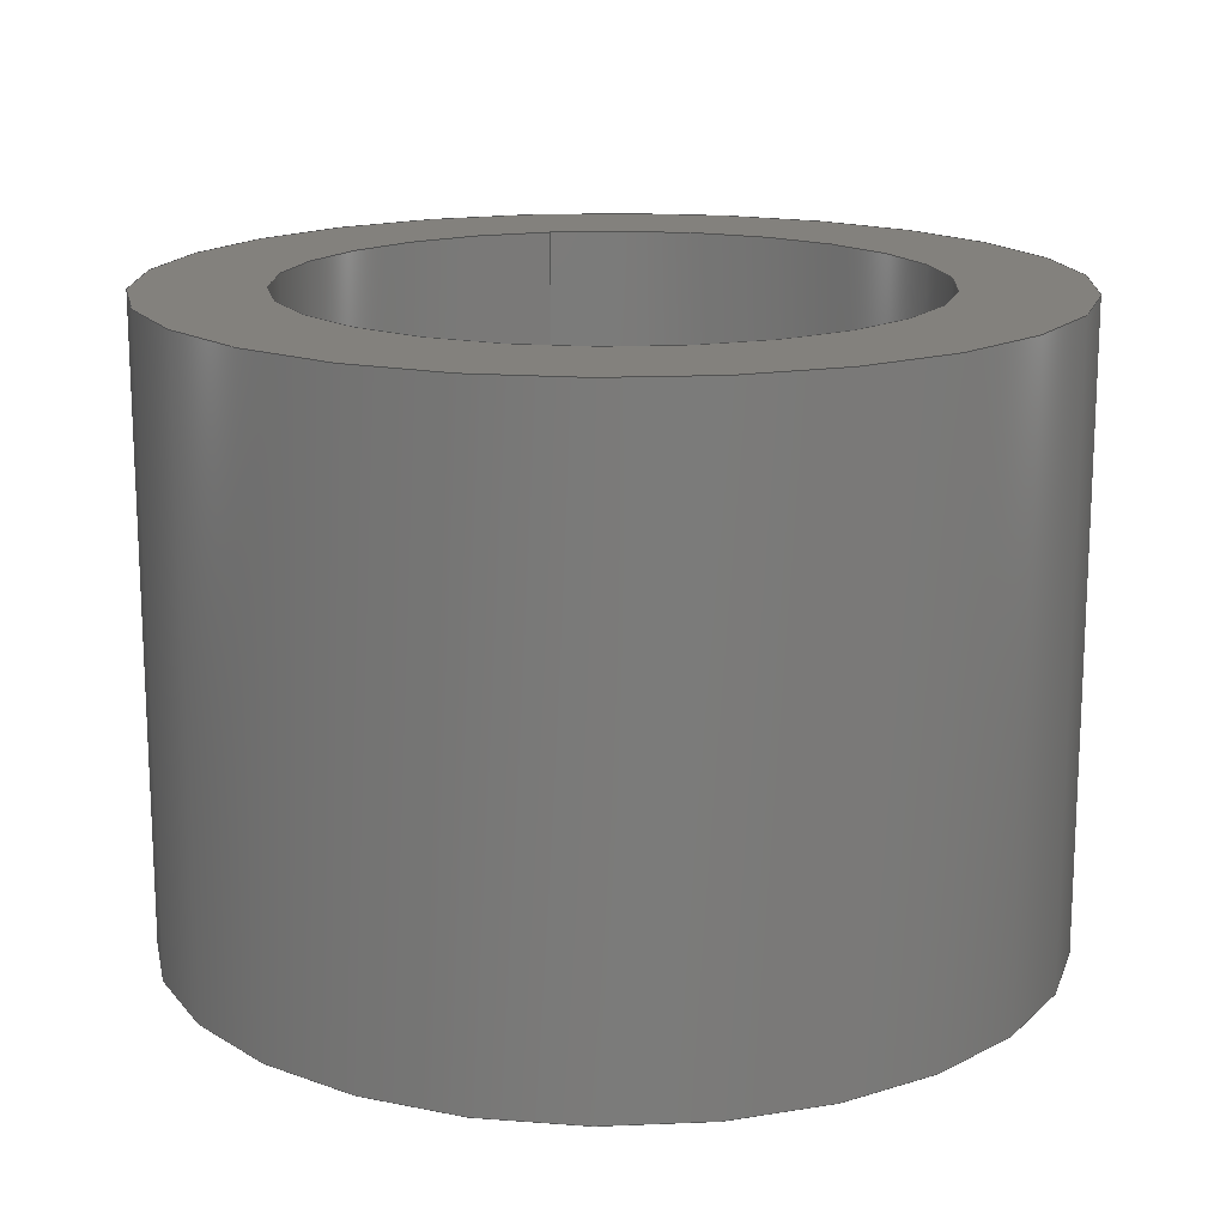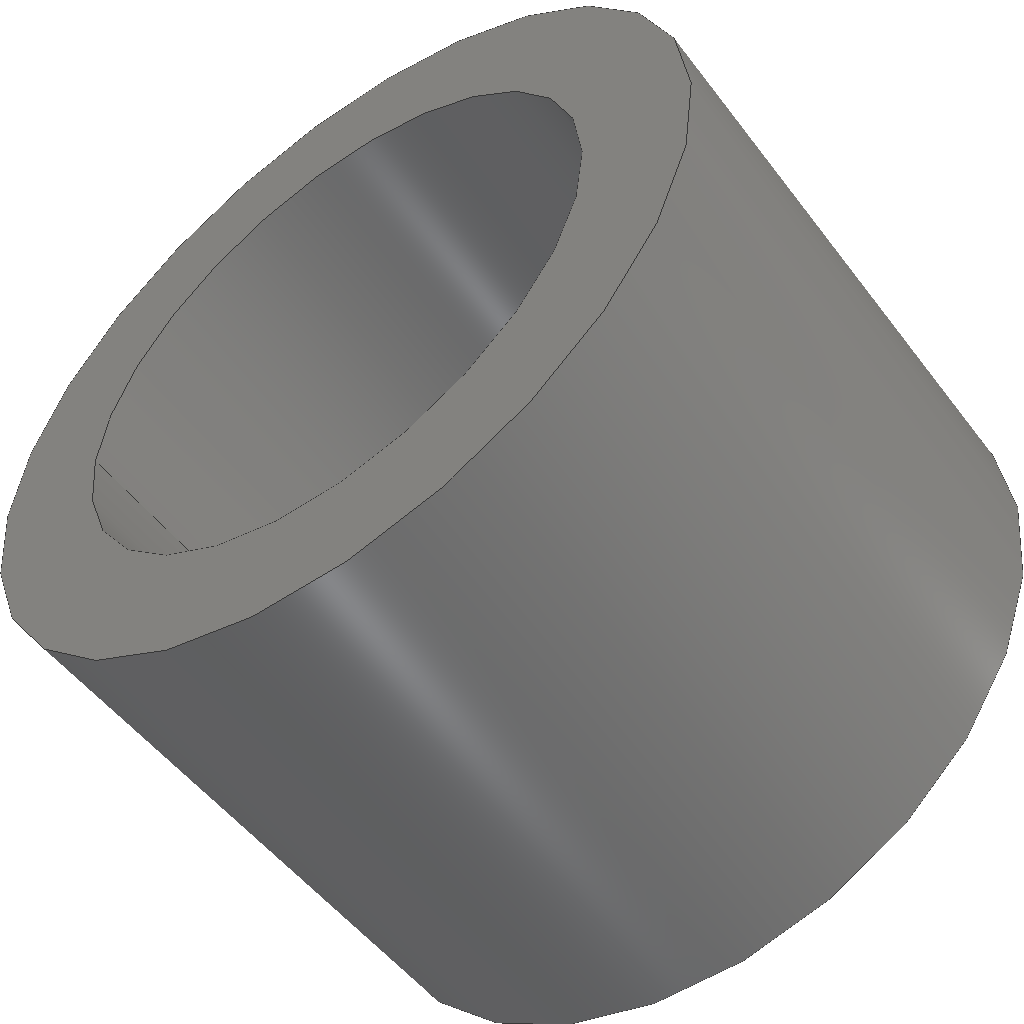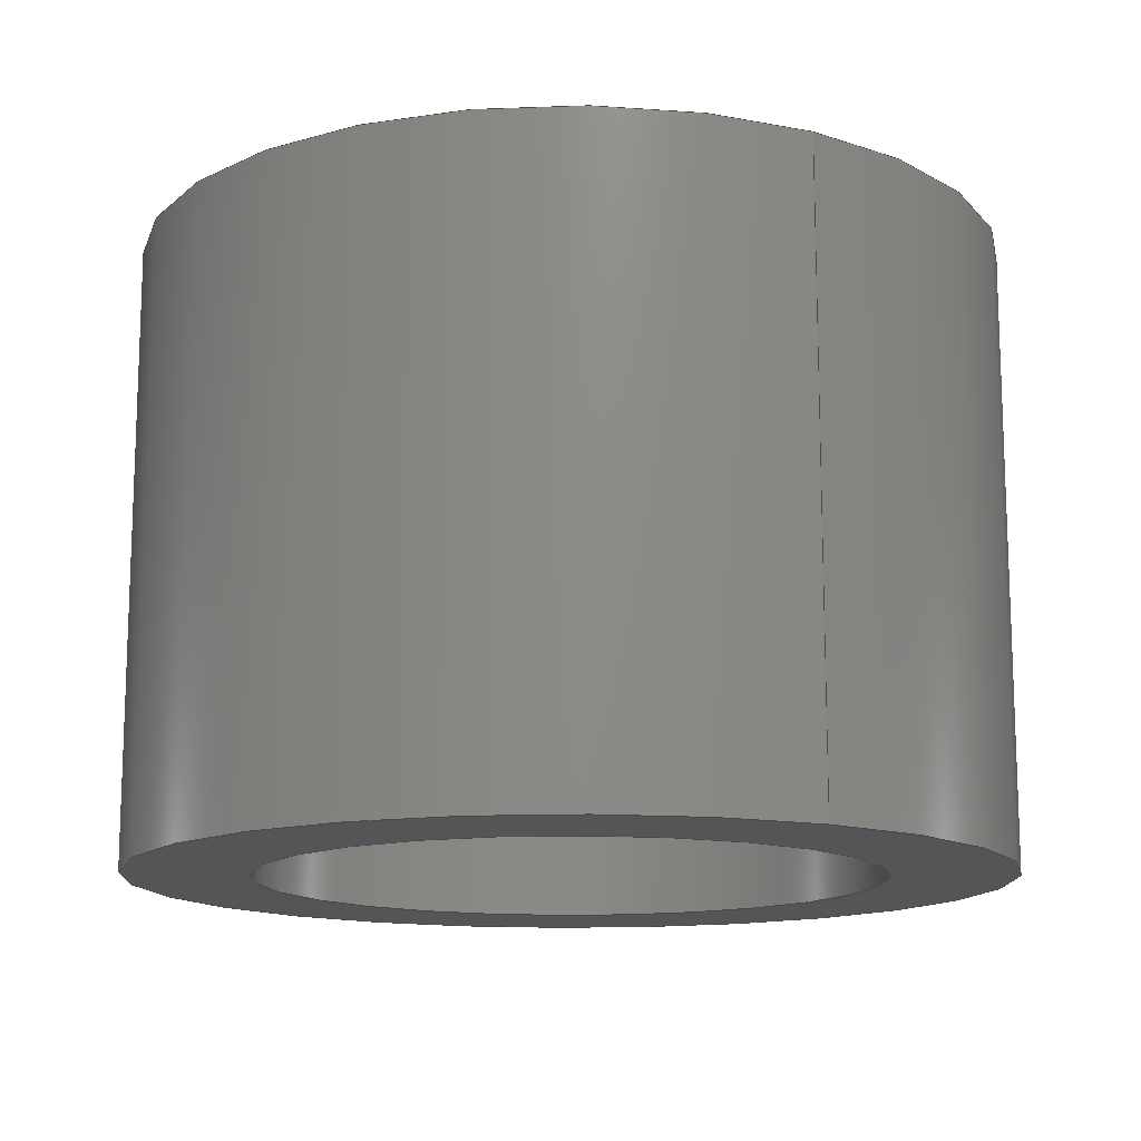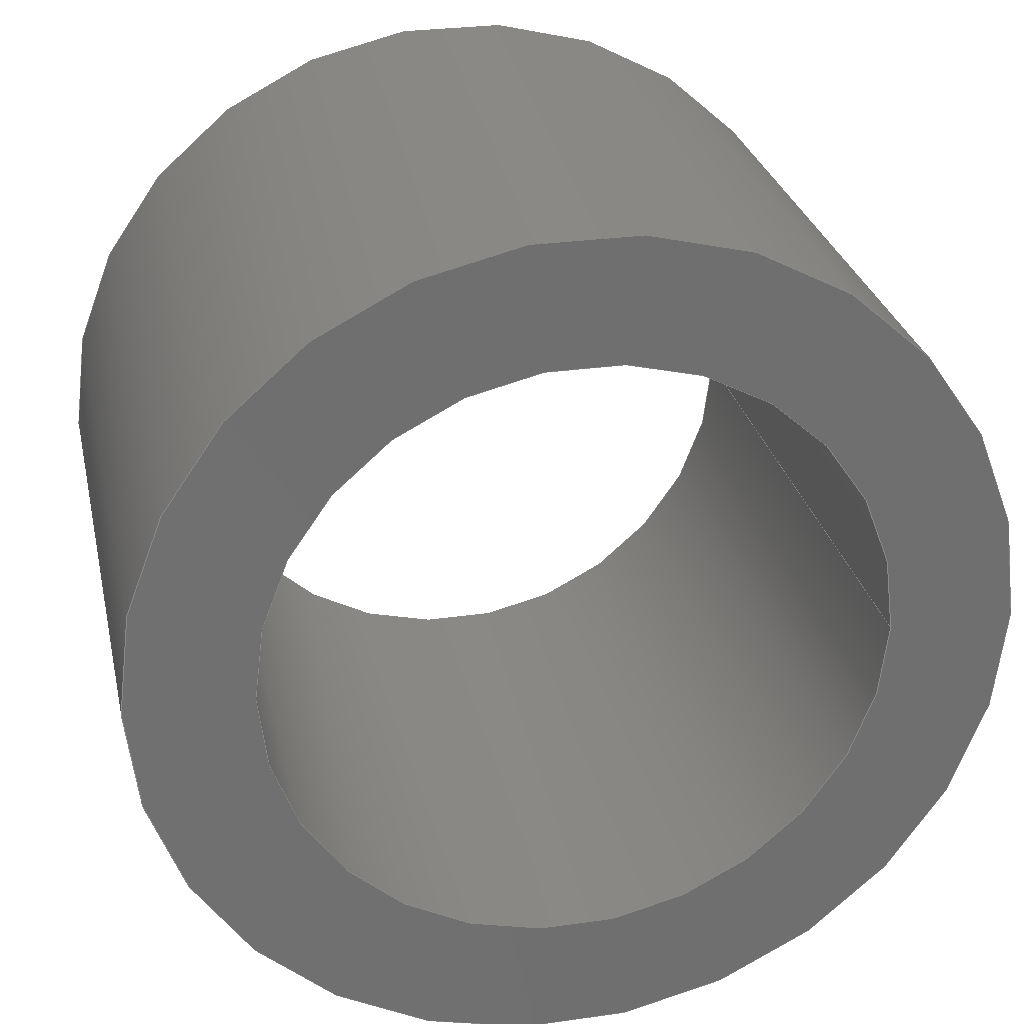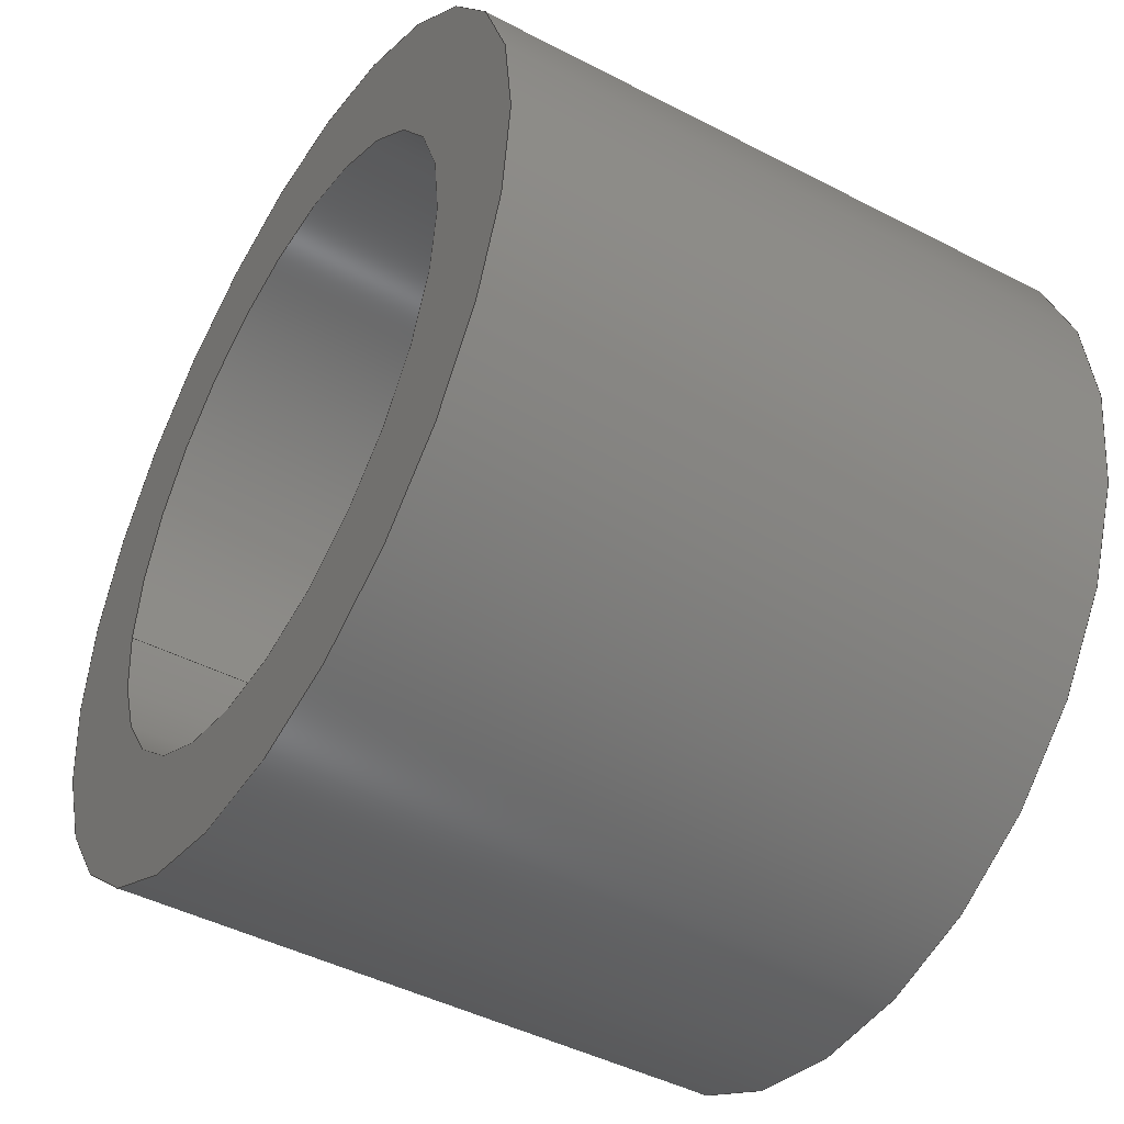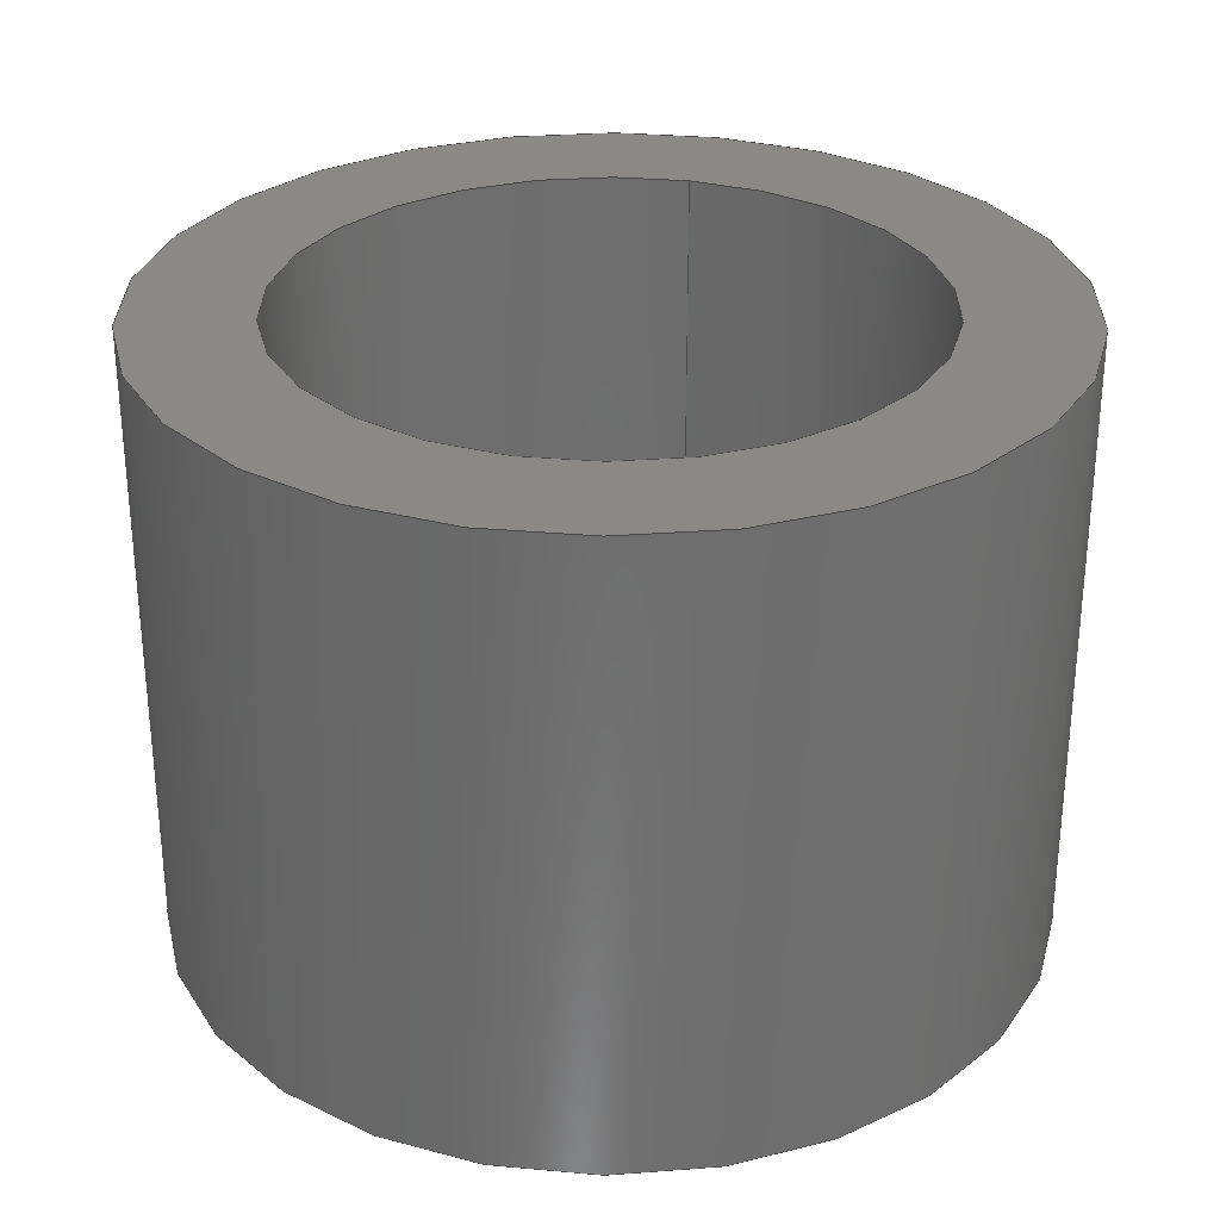
<metadata>
{"format":"step","ext":"step","renderer":"f3d","projection":"perspective","resolution":1024,"background":"white","views":[{"elev":16.1,"azim":78.2,"up":"+Y"},{"elev":-52.2,"azim":36.2,"up":"+Z"},{"elev":-13.7,"azim":-119.8,"up":"+Y"},{"elev":28.2,"azim":167.8,"up":"+Z"},{"elev":-45.2,"azim":59.0,"up":"+Z"},{"elev":29.6,"azim":104.5,"up":"+Y"}]}
</metadata>
<code>
ISO-10303-21;
DATA;
#1=MECHANICAL_DESIGN_GEOMETRIC_PRESENTATION_REPRESENTATION('',(#4),#116);
#2=SHAPE_REPRESENTATION_RELATIONSHIP('SRR','None',#123,#3);
#3=ADVANCED_BREP_SHAPE_REPRESENTATION('',(#5),#115);
#4=STYLED_ITEM('',(#133),#5);
#5=MANIFOLD_SOLID_BREP('Body1',#56);
#6=LINE('',#107,#8);
#7=LINE('',#111,#9);
#8=VECTOR('',#90,0.25);
#9=VECTOR('',#95,0.35);
#10=CYLINDRICAL_SURFACE('',#73,0.25);
#11=CYLINDRICAL_SURFACE('',#75,0.35);
#12=FACE_BOUND('',#19,.T.);
#13=FACE_BOUND('',#23,.T.);
#14=FACE_OUTER_BOUND('',#18,.T.);
#15=FACE_OUTER_BOUND('',#20,.T.);
#16=FACE_OUTER_BOUND('',#21,.T.);
#17=FACE_OUTER_BOUND('',#22,.T.);
#18=EDGE_LOOP('',(#38));
#19=EDGE_LOOP('',(#39));
#20=EDGE_LOOP('',(#40,#41,#42,#43));
#21=EDGE_LOOP('',(#44,#45,#46,#47));
#22=EDGE_LOOP('',(#48));
#23=EDGE_LOOP('',(#49));
#24=CIRCLE('',#71,0.35);
#25=CIRCLE('',#72,0.25);
#26=CIRCLE('',#74,0.25);
#27=CIRCLE('',#76,0.35);
#28=VERTEX_POINT('',#100);
#29=VERTEX_POINT('',#102);
#30=VERTEX_POINT('',#105);
#31=VERTEX_POINT('',#109);
#32=EDGE_CURVE('',#28,#28,#24,.T.);
#33=EDGE_CURVE('',#29,#29,#25,.T.);
#34=EDGE_CURVE('',#30,#30,#26,.T.);
#35=EDGE_CURVE('',#30,#29,#6,.T.);
#36=EDGE_CURVE('',#31,#31,#27,.T.);
#37=EDGE_CURVE('',#31,#28,#7,.T.);
#38=ORIENTED_EDGE('',*,*,#32,.T.);
#39=ORIENTED_EDGE('',*,*,#33,.T.);
#40=ORIENTED_EDGE('',*,*,#34,.F.);
#41=ORIENTED_EDGE('',*,*,#35,.T.);
#42=ORIENTED_EDGE('',*,*,#33,.F.);
#43=ORIENTED_EDGE('',*,*,#35,.F.);
#44=ORIENTED_EDGE('',*,*,#36,.F.);
#45=ORIENTED_EDGE('',*,*,#37,.T.);
#46=ORIENTED_EDGE('',*,*,#32,.F.);
#47=ORIENTED_EDGE('',*,*,#37,.F.);
#48=ORIENTED_EDGE('',*,*,#36,.T.);
#49=ORIENTED_EDGE('',*,*,#34,.T.);
#50=PLANE('',#70);
#51=PLANE('',#77);
#52=ADVANCED_FACE('',(#14,#12),#50,.F.);
#53=ADVANCED_FACE('',(#15),#10,.F.);
#54=ADVANCED_FACE('',(#16),#11,.T.);
#55=ADVANCED_FACE('',(#17,#13),#51,.T.);
#56=CLOSED_SHELL('',(#52,#53,#54,#55));
#57=DERIVED_UNIT_ELEMENT(#59,1);
#58=DERIVED_UNIT_ELEMENT(#118,3);
#59=(
MASS_UNIT()
NAMED_UNIT(*)
SI_UNIT(.KILO.,.GRAM.)
);
#60=DERIVED_UNIT((#57,#58));
#61=MEASURE_REPRESENTATION_ITEM('density measure',
POSITIVE_RATIO_MEASURE(7850),#60);
#62=PROPERTY_DEFINITION_REPRESENTATION(#67,#64);
#63=PROPERTY_DEFINITION_REPRESENTATION(#68,#65);
#64=REPRESENTATION('material name',(#66),#115);
#65=REPRESENTATION('density',(#61),#115);
#66=DESCRIPTIVE_REPRESENTATION_ITEM('Steel','Steel');
#67=PROPERTY_DEFINITION('material property','material name',#125);
#68=PROPERTY_DEFINITION('material property','density of part',#125);
#69=AXIS2_PLACEMENT_3D('placement',#98,#78,#79);
#70=AXIS2_PLACEMENT_3D('',#99,#80,#81);
#71=AXIS2_PLACEMENT_3D('',#101,#82,#83);
#72=AXIS2_PLACEMENT_3D('',#103,#84,#85);
#73=AXIS2_PLACEMENT_3D('',#104,#86,#87);
#74=AXIS2_PLACEMENT_3D('',#106,#88,#89);
#75=AXIS2_PLACEMENT_3D('',#108,#91,#92);
#76=AXIS2_PLACEMENT_3D('',#110,#93,#94);
#77=AXIS2_PLACEMENT_3D('',#112,#96,#97);
#78=DIRECTION('axis',(0,0,1));
#79=DIRECTION('refdir',(1,0,0));
#80=DIRECTION('center_axis',(0,1,0));
#81=DIRECTION('ref_axis',(1,0,0));
#82=DIRECTION('center_axis',(0,-1,0));
#83=DIRECTION('ref_axis',(1,0,0));
#84=DIRECTION('center_axis',(0,1,0));
#85=DIRECTION('ref_axis',(1,0,0));
#86=DIRECTION('center_axis',(0,1,0));
#87=DIRECTION('ref_axis',(1,0,0));
#88=DIRECTION('center_axis',(0,-1,0));
#89=DIRECTION('ref_axis',(1,0,0));
#90=DIRECTION('',(0,-1,0));
#91=DIRECTION('center_axis',(0,1,0));
#92=DIRECTION('ref_axis',(1,0,0));
#93=DIRECTION('center_axis',(0,1,0));
#94=DIRECTION('ref_axis',(1,0,0));
#95=DIRECTION('',(0,-1,0));
#96=DIRECTION('center_axis',(0,1,0));
#97=DIRECTION('ref_axis',(1,0,0));
#98=CARTESIAN_POINT('',(0,0,0));
#99=CARTESIAN_POINT('Origin',(0,-0.25,0));
#100=CARTESIAN_POINT('',(-0.35,-0.25,4.286e-17));
#101=CARTESIAN_POINT('Origin',(0,-0.25,0));
#102=CARTESIAN_POINT('',(-0.25,-0.25,3.062e-17));
#103=CARTESIAN_POINT('Origin',(0,-0.25,0));
#104=CARTESIAN_POINT('Origin',(0,0,0));
#105=CARTESIAN_POINT('',(-0.25,0.25,3.062e-17));
#106=CARTESIAN_POINT('Origin',(0,0.25,0));
#107=CARTESIAN_POINT('',(-0.25,0,3.062e-17));
#108=CARTESIAN_POINT('Origin',(0,0,0));
#109=CARTESIAN_POINT('',(-0.35,0.25,4.286e-17));
#110=CARTESIAN_POINT('Origin',(0,0.25,0));
#111=CARTESIAN_POINT('',(-0.35,0,4.286e-17));
#112=CARTESIAN_POINT('Origin',(0,0.25,0));
#113=UNCERTAINTY_MEASURE_WITH_UNIT(LENGTH_MEASURE(0.001),#117,
'DISTANCE_ACCURACY_VALUE',
'Maximum model space distance between geometric entities at asserted c
onnectivities');
#114=UNCERTAINTY_MEASURE_WITH_UNIT(LENGTH_MEASURE(0.001),#117,
'DISTANCE_ACCURACY_VALUE',
'Maximum model space distance between geometric entities at asserted c
onnectivities');
#115=(
GEOMETRIC_REPRESENTATION_CONTEXT(3)
GLOBAL_UNCERTAINTY_ASSIGNED_CONTEXT((#113))
GLOBAL_UNIT_ASSIGNED_CONTEXT((#117,#119,#120))
REPRESENTATION_CONTEXT('','3D')
);
#116=(
GEOMETRIC_REPRESENTATION_CONTEXT(3)
GLOBAL_UNCERTAINTY_ASSIGNED_CONTEXT((#114))
GLOBAL_UNIT_ASSIGNED_CONTEXT((#117,#119,#120))
REPRESENTATION_CONTEXT('','3D')
);
#117=(
LENGTH_UNIT()
NAMED_UNIT(*)
SI_UNIT(.CENTI.,.METRE.)
);
#118=(
LENGTH_UNIT()
NAMED_UNIT(*)
SI_UNIT($,.METRE.)
);
#119=(
NAMED_UNIT(*)
PLANE_ANGLE_UNIT()
SI_UNIT($,.RADIAN.)
);
#120=(
NAMED_UNIT(*)
SI_UNIT($,.STERADIAN.)
SOLID_ANGLE_UNIT()
);
#121=SHAPE_DEFINITION_REPRESENTATION(#122,#123);
#122=PRODUCT_DEFINITION_SHAPE('',$,#125);
#123=SHAPE_REPRESENTATION('',(#69),#115);
#124=PRODUCT_DEFINITION_CONTEXT('part definition',#129,'design');
#125=PRODUCT_DEFINITION('Inner (1)','Inner (1)',#126,#124);
#126=PRODUCT_DEFINITION_FORMATION('',$,#131);
#127=PRODUCT_RELATED_PRODUCT_CATEGORY('Inner (1)','Inner (1)',(#131));
#128=APPLICATION_PROTOCOL_DEFINITION('international standard',
'automotive_design',2009,#129);
#129=APPLICATION_CONTEXT(
'Core Data for Automotive Mechanical Design Process');
#130=PRODUCT_CONTEXT('part definition',#129,'mechanical');
#131=PRODUCT('Inner (1)','Inner (1)',$,(#130));
#132=PRESENTATION_STYLE_ASSIGNMENT((#134));
#133=PRESENTATION_STYLE_ASSIGNMENT((#135));
#134=SURFACE_STYLE_USAGE(.BOTH.,#136);
#135=SURFACE_STYLE_USAGE(.BOTH.,#137);
#136=SURFACE_SIDE_STYLE('',(#138));
#137=SURFACE_SIDE_STYLE('',(#139));
#138=SURFACE_STYLE_FILL_AREA(#140);
#139=SURFACE_STYLE_FILL_AREA(#141);
#140=FILL_AREA_STYLE('Steel - Satin',(#142));
#141=FILL_AREA_STYLE('Stainless Steel - Polished',(#143));
#142=FILL_AREA_STYLE_COLOUR('Steel - Satin',#144);
#143=FILL_AREA_STYLE_COLOUR('Stainless Steel - Polished',#145);
#144=COLOUR_RGB('Steel - Satin',0.6275,0.6275,0.6275);
#145=COLOUR_RGB('Stainless Steel - Polished',0.7961,0.7961,
0.7961);
ENDSEC;
END-ISO-10303-21;

</code>
